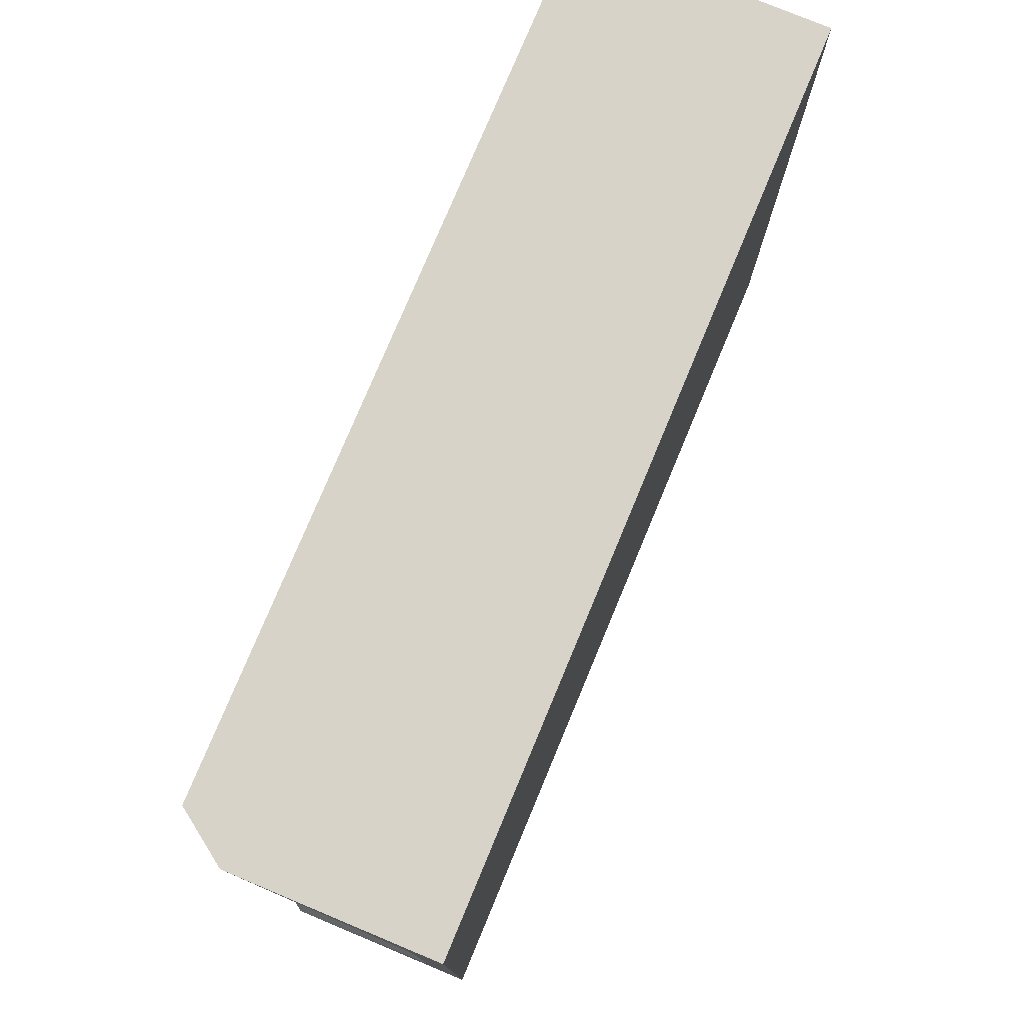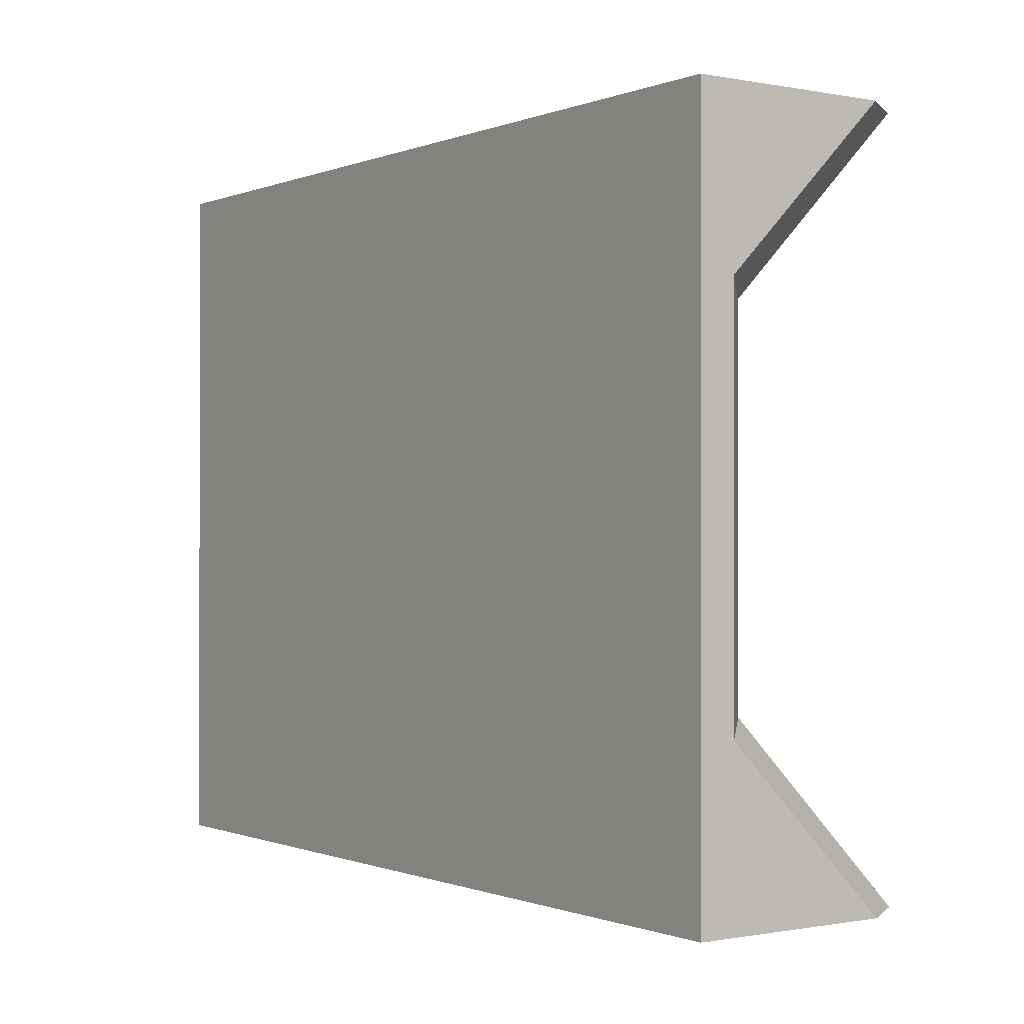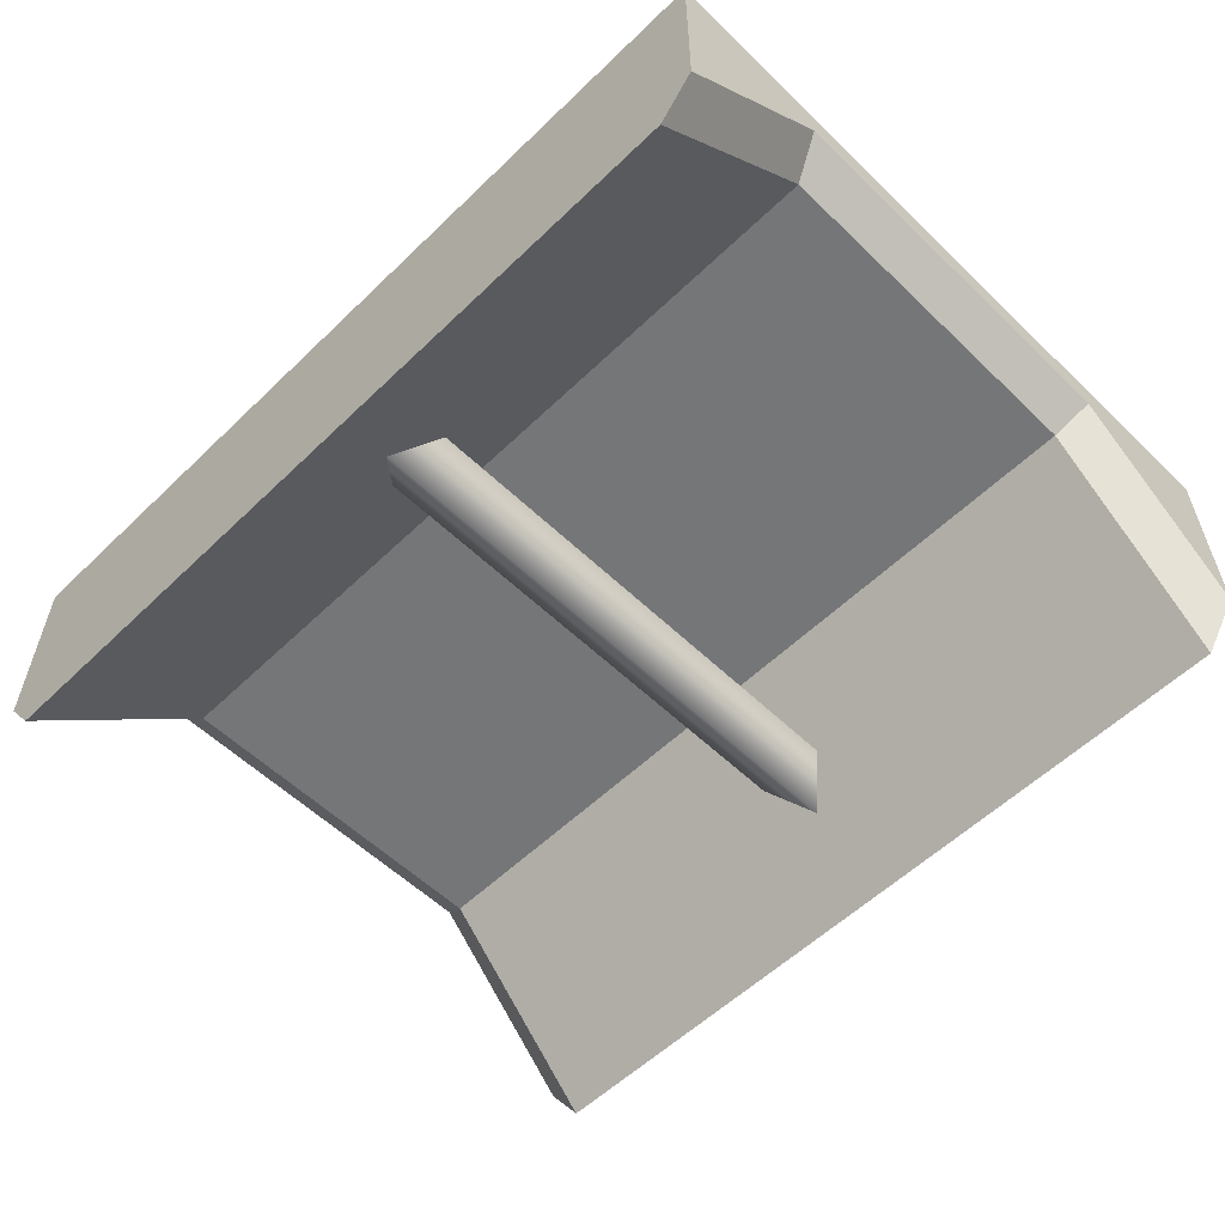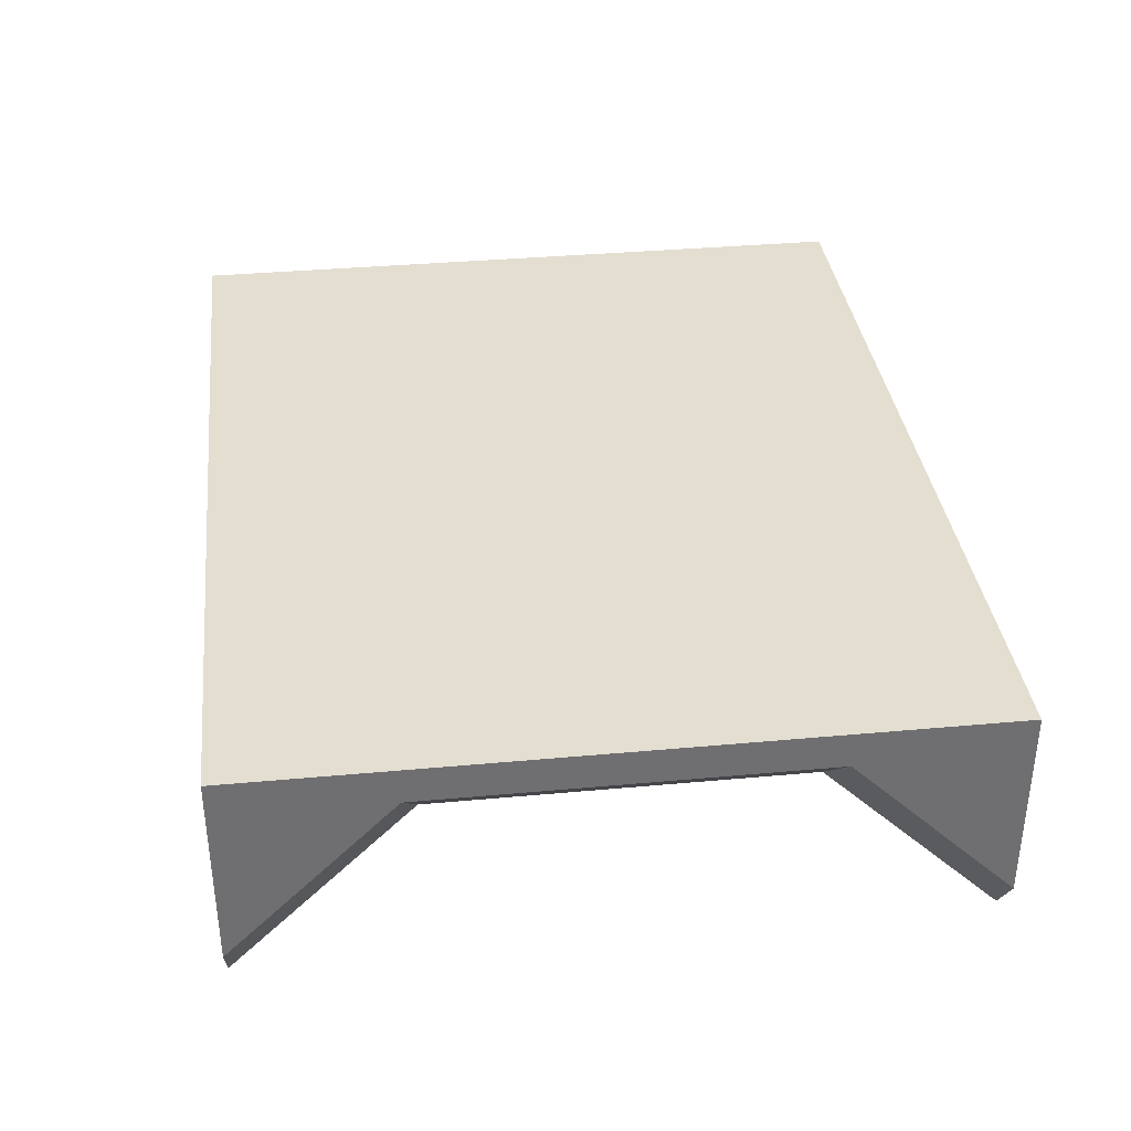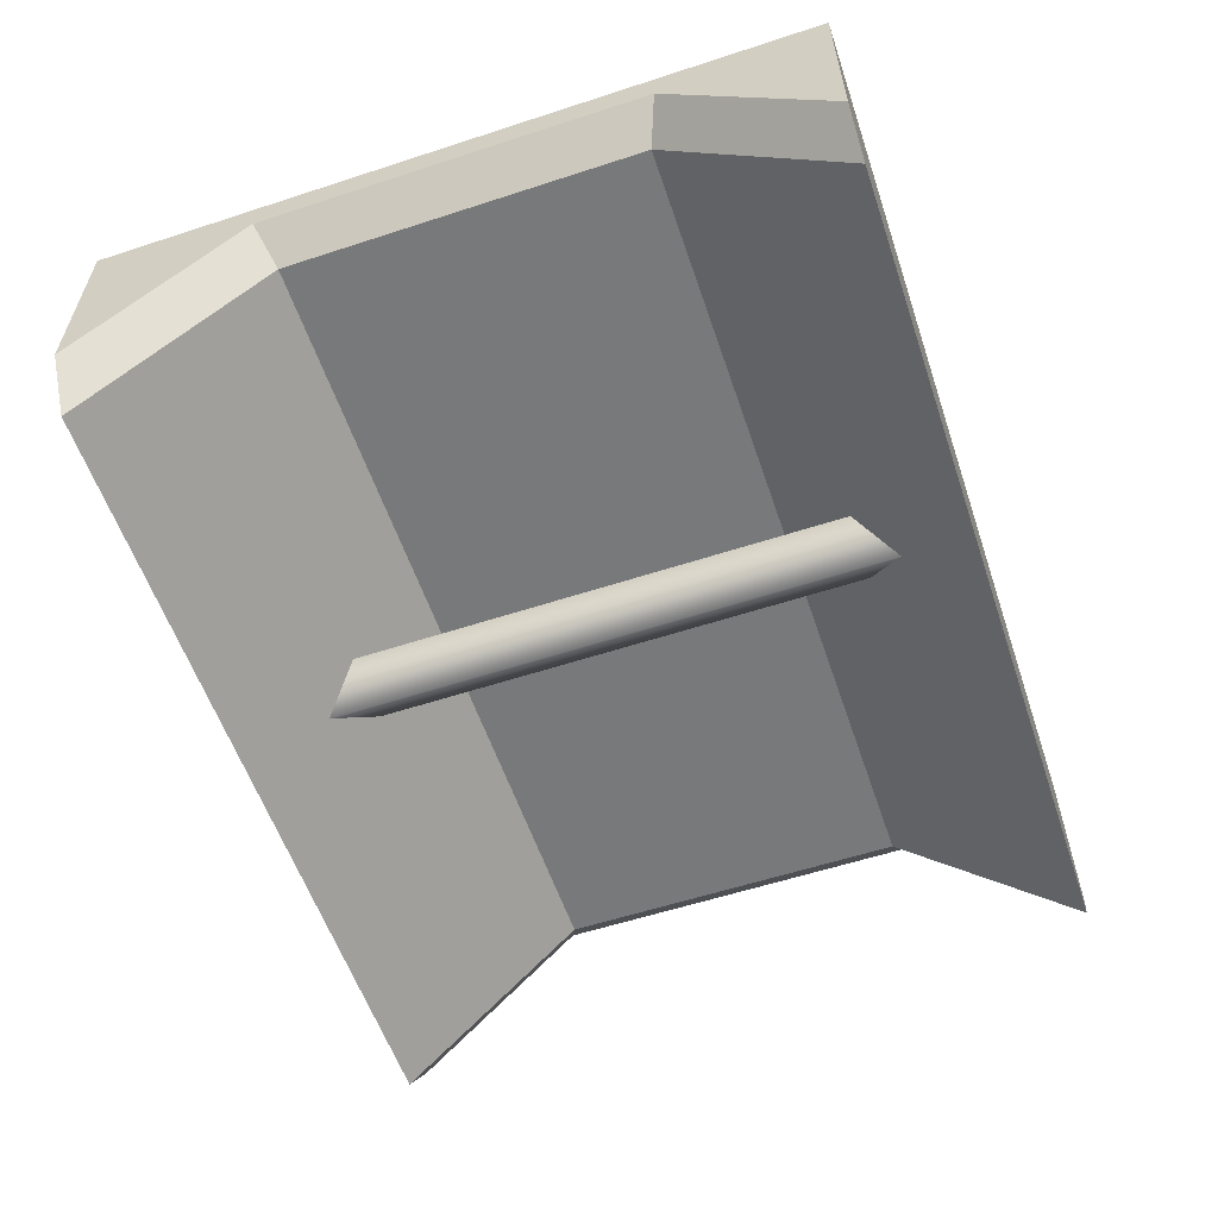
<metadata>
{"format":"obj","ext":"obj","renderer":"f3d","projection":"perspective","resolution":1024,"background":"white","views":[{"elev":77.1,"azim":112.6,"up":"+Z"},{"elev":-0.5,"azim":-125.2,"up":"+Z"},{"elev":-56.7,"azim":-135.0,"up":"+Y"},{"elev":35.7,"azim":-96.9,"up":"+Y"},{"elev":-57.7,"azim":-71.3,"up":"+Y"}]}
</metadata>
<code>
v 12.5 2 20
v 12.5 2 0
v 11.5 3 20
v 11.5 3 0
v 12.5 4 20
v 12.5 4 0
v 13.5 3 20
v 13.5 3 0
v 12.5 2 20
v 12.5 2 0
v 12.5 2 20
v 11.5 3 20
v 12.5 4 20
v 13.5 3 20
v 12.5 2 0
v 11.5 3 0
v 12.5 4 0
v 13.5 3 0
f 1 3 4 2
f 3 5 6 4
f 5 7 8 6
f 7 9 10 8
f 11 14 13
f 13 12 11
f 15 17 18
f 17 15 16
v 3.125 0.875 0
v 6.25 0.875 0
v 9.375 0.875 0
v 12.5 0.875 0
v 15.62 0.875 0
v 18.75 0.875 0
v 21.88 0.875 0
v 3.125 1.75 0
v 6.25 1.75 0
v 9.375 1.75 0
v 12.5 1.75 0
v 15.62 1.75 0
v 18.75 1.75 0
v 21.88 1.75 0
v 3.125 2.625 0
v 6.25 2.625 0
v 9.375 2.625 0
v 12.5 2.625 0
v 15.62 2.625 0
v 18.75 2.625 0
v 21.88 2.625 0
v 3.125 3.5 0
v 6.25 3.5 0
v 9.375 3.5 0
v 12.5 3.5 0
v 15.62 3.5 0
v 18.75 3.5 0
v 21.88 3.5 0
v 3.125 4.375 0
v 6.25 4.375 0
v 9.375 4.375 0
v 12.5 4.375 0
v 15.62 4.375 0
v 18.75 4.375 0
v 21.88 4.375 0
v 3.125 5.25 0
v 6.25 5.25 0
v 9.375 5.25 0
v 12.5 5.25 0
v 15.62 5.25 0
v 18.75 5.25 0
v 21.88 5.25 0
v 3.125 6.125 0
v 6.25 6.125 0
v 9.375 6.125 0
v 12.5 6.125 0
v 15.62 6.125 0
v 18.75 6.125 0
v 21.88 6.125 0
v 0 7 0
v 25 7 0
v 25 1.414 1.421e-15
v 24.94 1.331 8.882e-17
v 24.88 1.248 -7.994e-16
v 24.82 1.165 8.882e-17
v 24.76 1.081 1.421e-15
v 24.71 0.9983 5.329e-16
v 24.65 0.9151 9.77e-16
v 24.59 0.8319 8.882e-17
v 24.53 0.7487 9.77e-16
v 24.47 0.6655 8.882e-17
v 24.41 0.5823 7.55e-16
v 24.35 0.4991 9.77e-16
v 24.29 0.4159 3.109e-16
v 24.24 0.3328 1.31e-15
v 24.18 0.2496 1.088e-15
v 24.12 0.1664 2.198e-15
v 24.06 0.08319 1.477e-15
v 24 1.421e-15 1.421e-15
v 1 1.457e-15 1.457e-15
v 0 1.414 7.105e-16
v 0.9412 0.08319 5.245e-16
v 0.8824 0.1664 5.917e-16
v 0.8235 0.2496 -2.294e-16
v 0.7647 0.3328 5.982e-17
v 0.7059 0.4159 7.931e-16
v 0.6471 0.4991 -1.39e-16
v 0.5882 0.5823 1.371e-15
v 0.5294 0.6655 6.614e-16
v 0.4706 0.7487 6.175e-16
v 0.4118 0.8319 1.296e-16
v 0.3529 0.9151 8.568e-17
v 0.2941 0.9983 -4.023e-16
v 0.2353 1.081 8.861e-16
v 0.1765 1.165 -4.901e-16
v 0.1176 1.248 -1.866e-15
v 0.05882 1.331 3.103e-16
v 0 7 0
v 25 7 0
v 0 7 20
v 25 7 20
v 0 7 20
v 25 7 20
v 0 1.414 20
v 25 1.414 20
v 24 -1.421e-15 20
v 24.06 0.08319 20
v 24.12 0.1664 20
v 24.18 0.2496 20
v 24.24 0.3328 20
v 24.29 0.4159 20
v 24.35 0.4991 20
v 24.41 0.5823 20
v 24.47 0.6655 20
v 24.53 0.7487 20
v 24.59 0.8319 20
v 24.65 0.9151 20
v 24.71 0.9983 20
v 24.76 1.081 20
v 24.82 1.165 20
v 24.88 1.248 20
v 24.94 1.331 20
v 1 -1.457e-15 20
v 0.05882 1.331 20
v 0.1176 1.248 20
v 0.1765 1.165 20
v 0.2353 1.081 20
v 0.2941 0.9983 20
v 0.3529 0.9151 20
v 0.4118 0.8319 20
v 0.4706 0.7487 20
v 0.5294 0.6655 20
v 0.5882 0.5823 20
v 0.6471 0.4991 20
v 0.7059 0.4159 20
v 0.7647 0.3328 20
v 0.8235 0.2496 20
v 0.8824 0.1664 20
v 0.9412 0.08319 20
v 0 7 20
v 0 7 0
v 0 1.414 20
v 0 1.414 7.105e-16
v 0 6 15.41
v 0 6 4.586
v 25 7 20
v 25 7 0
v 25 1.414 1.421e-15
v 25 6 15.41
v 25 6 4.586
v 25 1.414 20
v 1 -1.457e-15 20
v 1 5 15
v 24 5 15
v 24 -1.421e-15 20
v 1 5 15
v 24 5 15
v 1 5 5
v 24 5 5
v 1 5 5
v 24 5 5
v 1 1.457e-15 1.457e-15
v 24 1.421e-15 1.421e-15
v 24 -1.421e-15 20
v 25 6 15.41
v 25 1.414 20
v 24.94 1.331 20
v 24.88 1.248 20
v 24.82 1.165 20
v 24.76 1.081 20
v 24.71 0.9983 20
v 24.65 0.9151 20
v 24.59 0.8319 20
v 24.53 0.7487 20
v 24.47 0.6655 20
v 24.41 0.5823 20
v 24.35 0.4991 20
v 24.29 0.4159 20
v 24.24 0.3328 20
v 24.18 0.2496 20
v 24.12 0.1664 20
v 24.06 0.08319 20
v 24 5 15
v 24.11 5.111 15.05
v 24.22 5.222 15.09
v 24.33 5.333 15.14
v 24.44 5.444 15.18
v 24.56 5.556 15.23
v 24.67 5.667 15.28
v 24.78 5.778 15.32
v 24.89 5.889 15.37
v 25 6 15.41
v 25 6 4.586
v 24 5 15
v 24 5 5
v 24.89 5.889 15.37
v 24.78 5.778 15.32
v 24.67 5.667 15.28
v 24.56 5.556 15.23
v 24.44 5.444 15.18
v 24.33 5.333 15.14
v 24.22 5.222 15.09
v 24.11 5.111 15.05
v 24.11 5.111 4.954
v 24.22 5.222 4.908
v 24.33 5.333 4.862
v 24.44 5.444 4.816
v 24.56 5.556 4.77
v 24.67 5.667 4.724
v 24.78 5.778 4.678
v 24.89 5.889 4.632
v 25 6 4.586
v 24 1.421e-15 1.421e-15
v 24.06 0.08319 1.477e-15
v 24.12 0.1664 2.198e-15
v 24.18 0.2496 1.088e-15
v 24.24 0.3328 1.31e-15
v 24.29 0.4159 3.109e-16
v 24.35 0.4991 9.77e-16
v 24.41 0.5823 7.55e-16
v 24.47 0.6655 8.882e-17
v 24.53 0.7487 9.77e-16
v 24.59 0.8319 8.882e-17
v 24.65 0.9151 9.77e-16
v 24.71 0.9983 5.329e-16
v 24.76 1.081 1.421e-15
v 24.82 1.165 8.882e-17
v 24.88 1.248 -7.994e-16
v 24.94 1.331 8.882e-17
v 25 1.414 1.421e-15
v 24 5 5
v 24.89 5.889 4.632
v 24.78 5.778 4.678
v 24.67 5.667 4.724
v 24.56 5.556 4.77
v 24.44 5.444 4.816
v 24.33 5.333 4.862
v 24.22 5.222 4.908
v 24.11 5.111 4.954
v 1 -1.457e-15 20
v 0 6 15.41
v 0 1.414 20
v 0.05882 1.331 20
v 0.1176 1.248 20
v 0.1765 1.165 20
v 0.2353 1.081 20
v 0.2941 0.9983 20
v 0.3529 0.9151 20
v 0.4118 0.8319 20
v 0.4706 0.7487 20
v 0.5294 0.6655 20
v 0.5882 0.5823 20
v 0.6471 0.4991 20
v 0.7059 0.4159 20
v 0.7647 0.3328 20
v 0.8235 0.2496 20
v 0.8824 0.1664 20
v 0.9412 0.08319 20
v 1 5 15
v 0.8889 5.111 15.05
v 0.7778 5.222 15.09
v 0.6667 5.333 15.14
v 0.5556 5.444 15.18
v 0.4444 5.556 15.23
v 0.3333 5.667 15.28
v 0.2222 5.778 15.32
v 0.1111 5.889 15.37
v 0 6 15.41
v 0 6 4.586
v 1 5 15
v 1 5 5
v 0.1111 5.889 15.37
v 0.2222 5.778 15.32
v 0.3333 5.667 15.28
v 0.4444 5.556 15.23
v 0.5556 5.444 15.18
v 0.6667 5.333 15.14
v 0.7778 5.222 15.09
v 0.8889 5.111 15.05
v 0.8889 5.111 4.954
v 0.7778 5.222 4.908
v 0.6667 5.333 4.862
v 0.5556 5.444 4.816
v 0.4444 5.556 4.77
v 0.3333 5.667 4.724
v 0.2222 5.778 4.678
v 0.1111 5.889 4.632
v 0 6 4.586
v 1 1.457e-15 1.457e-15
v 0.9412 0.08319 5.245e-16
v 0.8824 0.1664 5.917e-16
v 0.8235 0.2496 -2.294e-16
v 0.7647 0.3328 5.982e-17
v 0.7059 0.4159 7.931e-16
v 0.6471 0.4991 -1.39e-16
v 0.5882 0.5823 1.371e-15
v 0.5294 0.6655 6.614e-16
v 0.4706 0.7487 6.175e-16
v 0.4118 0.8319 1.296e-16
v 0.3529 0.9151 8.568e-17
v 0.2941 0.9983 -4.023e-16
v 0.2353 1.081 8.861e-16
v 0.1765 1.165 -4.901e-16
v 0.1176 1.248 -1.866e-15
v 0.05882 1.331 3.103e-16
v 0 1.414 7.105e-16
v 1 5 5
v 0.1111 5.889 4.632
v 0.2222 5.778 4.678
v 0.3333 5.667 4.724
v 0.4444 5.556 4.77
v 0.5556 5.444 4.816
v 0.6667 5.333 4.862
v 0.7778 5.222 4.908
v 0.8889 5.111 4.954
f 27 20 19 26
f 28 21 20 27
f 29 22 21 28
f 30 23 22 29
f 31 24 23 30
f 32 25 24 31
f 34 27 26 33
f 35 28 27 34
f 36 29 28 35
f 37 30 29 36
f 38 31 30 37
f 39 32 31 38
f 41 34 33 40
f 42 35 34 41
f 43 36 35 42
f 44 37 36 43
f 45 38 37 44
f 46 39 38 45
f 48 41 40 47
f 49 42 41 48
f 50 43 42 49
f 51 44 43 50
f 52 45 44 51
f 53 46 45 52
f 55 48 47 54
f 56 49 48 55
f 57 50 49 56
f 58 51 50 57
f 59 52 51 58
f 60 53 52 59
f 62 55 54 61
f 63 56 55 62
f 64 57 56 63
f 65 58 57 64
f 66 59 58 65
f 67 60 59 66
f 93 94 19
f 19 92 93
f 90 19 88
f 92 19 91
f 91 19 90
f 19 94 95
f 98 19 97
f 99 19 98
f 100 19 99
f 88 19 20
f 97 19 96
f 20 21 88
f 19 95 96
f 22 88 21
f 86 25 85
f 25 83 84
f 25 84 85
f 83 25 82
f 81 25 80
f 25 81 82
f 87 25 86
f 23 24 87
f 80 25 79
f 75 76 25
f 24 25 87
f 78 79 25
f 25 76 77
f 78 25 77
f 22 23 87
f 22 87 88
f 101 19 100
f 105 26 104
f 89 26 105
f 102 103 19
f 104 19 103
f 26 19 104
f 26 89 33
f 40 33 89
f 54 47 68
f 89 47 40
f 89 68 47
f 68 61 54
f 68 63 62
f 62 61 68
f 63 68 64
f 74 75 25
f 74 25 73
f 72 25 32
f 39 70 32
f 72 73 25
f 32 71 72
f 71 32 70
f 70 39 46
f 69 66 65
f 65 64 69
f 69 53 60
f 60 67 69
f 66 69 67
f 69 70 46 53
f 69 64 68
f 19 101 102
f 107 106 108 109
f 110 112 113 111
f 132 113 112
f 132 133 130
f 135 128 134
f 137 126 136
f 126 135 136
f 128 133 134
f 138 124 137
f 129 130 133
f 113 132 130
f 129 133 128
f 124 125 137
f 127 128 135
f 127 135 126
f 126 137 125
f 123 124 139
f 139 124 138
f 140 122 139
f 142 121 141
f 141 121 140
f 144 118 143
f 146 117 145
f 145 118 144
f 147 116 146
f 143 120 142
f 143 118 119
f 121 122 140
f 143 119 120
f 142 120 121
f 115 131 114
f 116 117 146
f 115 116 147
f 145 117 118
f 115 147 131
f 123 139 122
f 149 152 148
f 150 148 152
f 153 152 149
f 149 151 153
f 155 154 157
f 159 157 154
f 158 155 157
f 155 158 156
f 163 160 161 162
f 165 164 166 167
f 169 168 170 171
f 191 190 172
f 191 188 189
f 187 191 186
f 186 191 185
f 184 185 191
f 191 189 190
f 182 183 193
f 184 192 183
f 181 194 180
f 179 195 178
f 194 179 180
f 181 182 193
f 188 191 187
f 183 192 193
f 181 193 194
f 177 178 195
f 175 196 197
f 194 195 179
f 195 196 177
f 176 196 175
f 196 176 177
f 174 198 199
f 199 173 174
f 197 174 175
f 198 174 197
f 191 192 184
f 209 214 208
f 211 212 213 210
f 210 213 214 209
f 215 207 208
f 201 200 204
f 207 216 206
f 217 205 206
f 219 204 205
f 202 203 212 211
f 207 215 216
f 205 217 218
f 204 219 201
f 219 205 218
f 217 206 216
f 208 214 215
f 242 234 235
f 233 242 243
f 245 246 227
f 244 245 229
f 231 243 244
f 247 225 246
f 240 238 220
f 241 237 240
f 241 235 236
f 240 237 238
f 241 236 237
f 235 241 242
f 223 247 239
f 226 227 246
f 225 226 246
f 222 223 239
f 223 224 247
f 225 247 224
f 227 228 245
f 234 242 233
f 233 243 232
f 244 229 230
f 243 231 232
f 229 245 228
f 244 230 231
f 222 239 221
f 267 248 266
f 265 264 268
f 264 263 269
f 262 261 270
f 270 261 260
f 268 266 265
f 260 259 271
f 272 258 257
f 256 255 273
f 255 254 273
f 272 257 256
f 259 258 271
f 262 269 263
f 262 270 269
f 268 264 269
f 270 260 271
f 272 256 273
f 254 274 273
f 272 271 258
f 274 253 252
f 275 252 251
f 275 251 249
f 249 251 250
f 274 252 275
f 253 274 254
f 267 266 268
f 284 283 292
f 288 278 287
f 289 286 285
f 284 291 285
f 280 276 277
f 282 281 294
f 294 281 280
f 283 282 293
f 287 286 289
f 278 288 279
f 285 291 290
f 291 284 292
f 287 289 288
f 292 283 293
f 280 277 295
f 295 294 280
f 294 293 282
f 285 290 289
f 318 309 319
f 310 318 311
f 323 322 301
f 321 320 305
f 303 322 321
f 319 307 320
f 313 317 316
f 314 316 296
f 312 317 313
f 313 316 314
f 311 317 312
f 311 318 317
f 299 315 323
f 303 302 322
f 302 301 322
f 298 315 299
f 323 301 300
f 300 299 323
f 321 304 303
f 309 318 310
f 308 319 309
f 305 320 306
f 319 308 307
f 305 304 321
f 306 320 307
f 298 297 315

</code>
